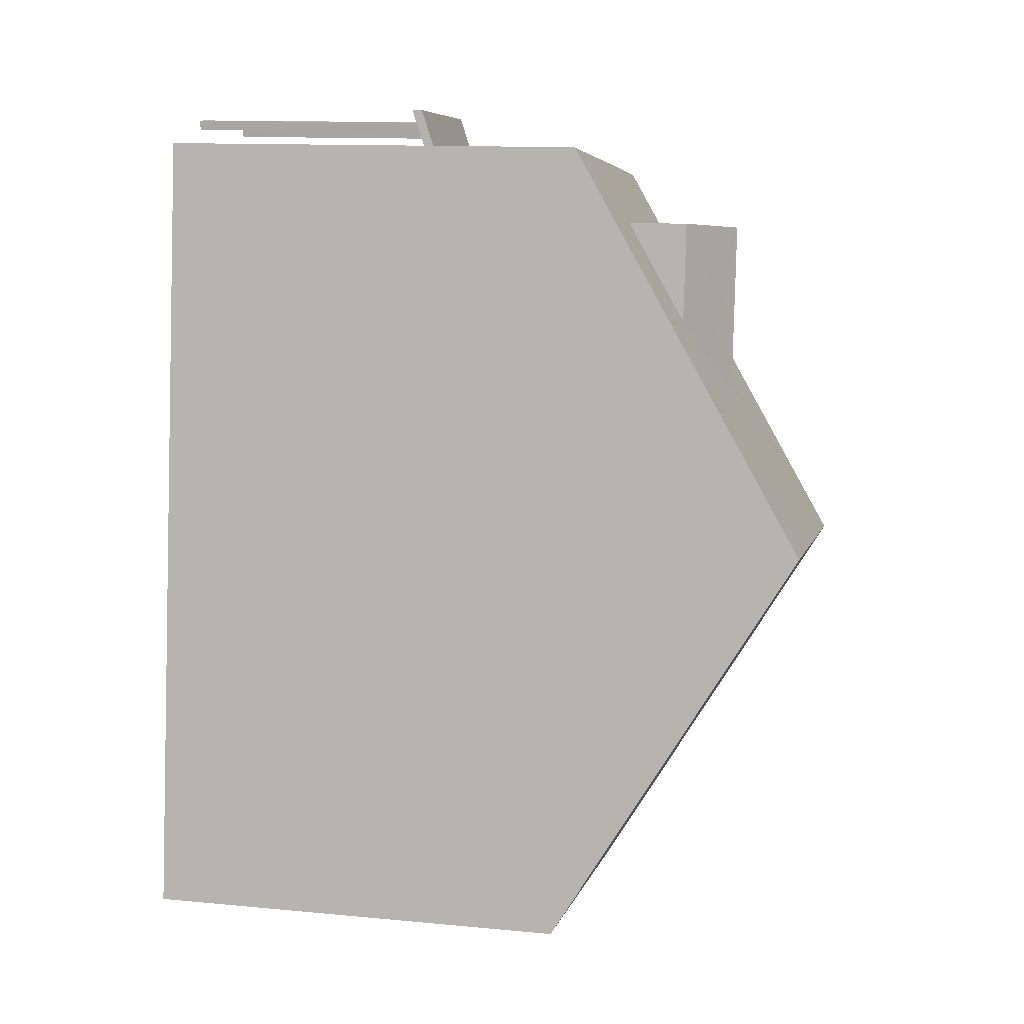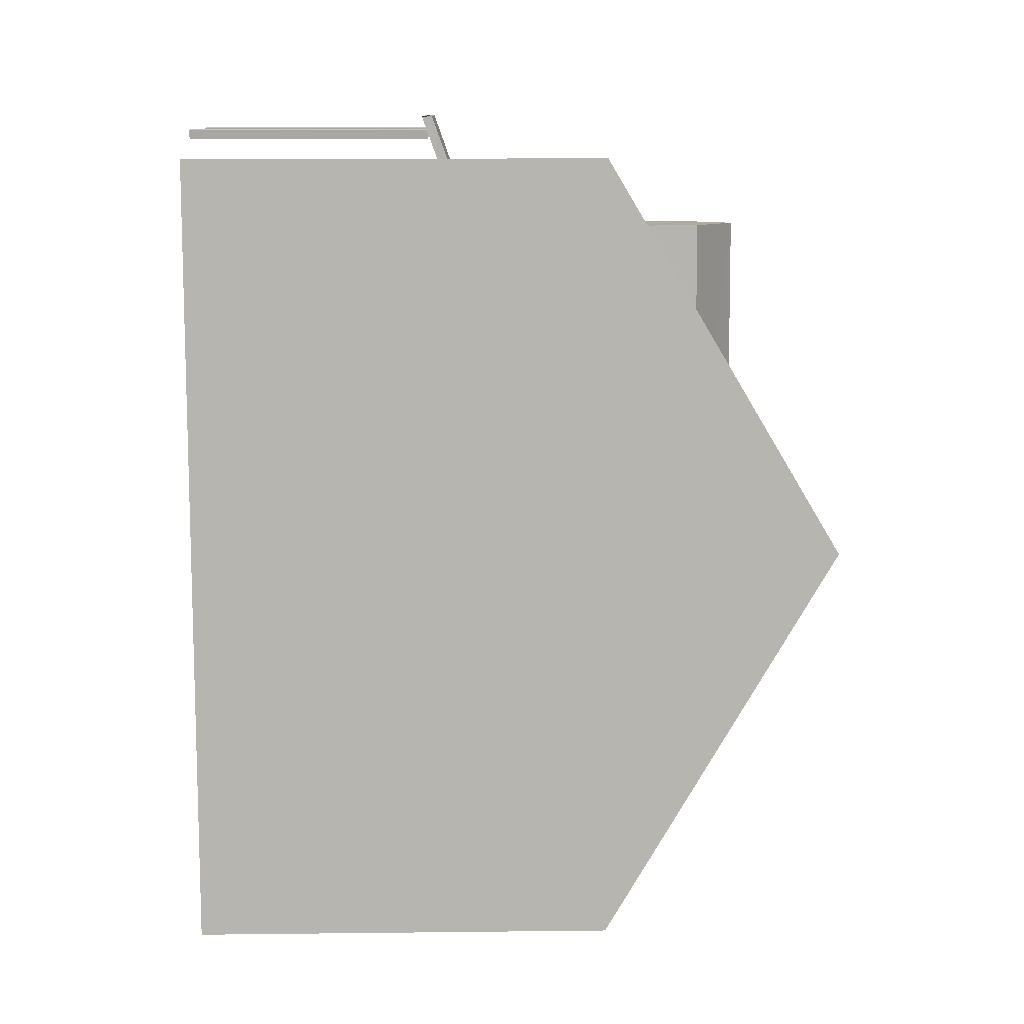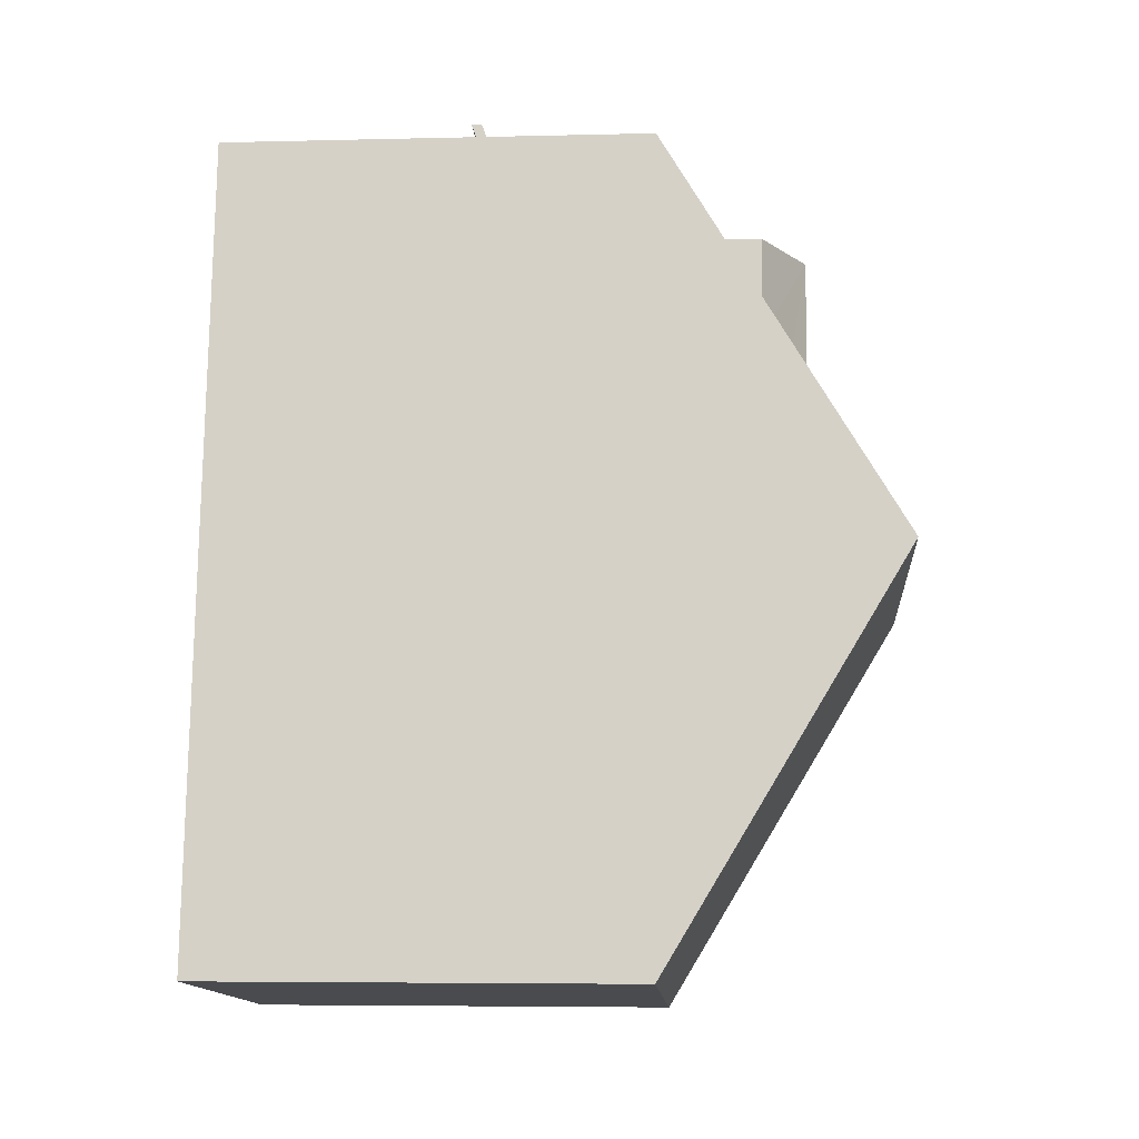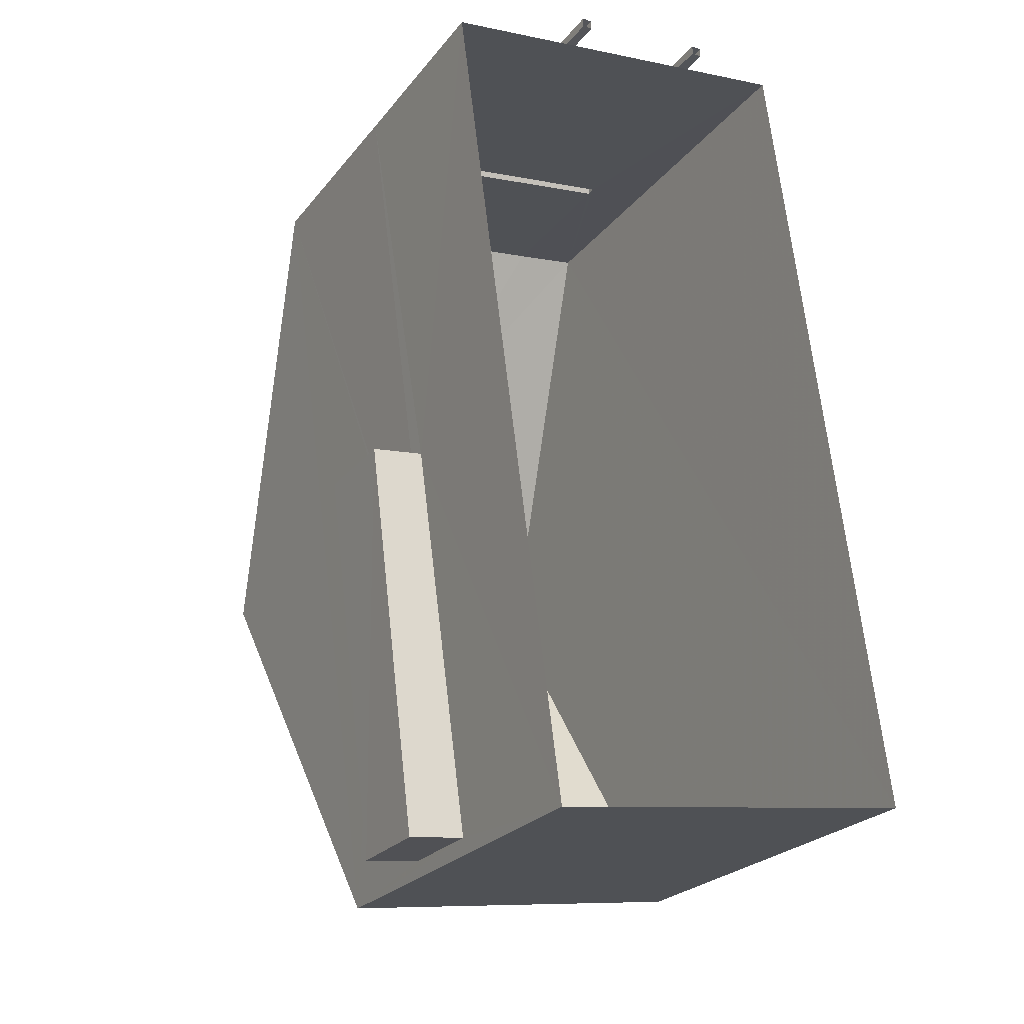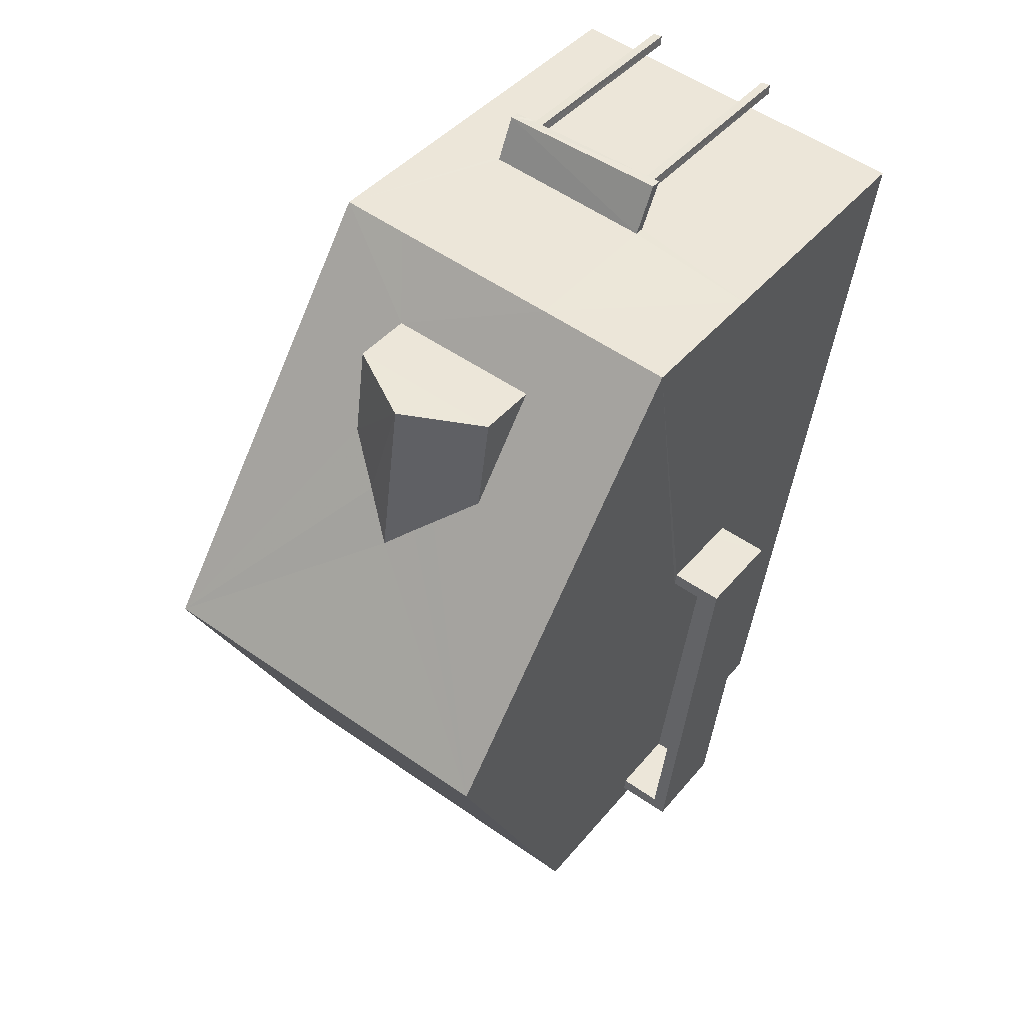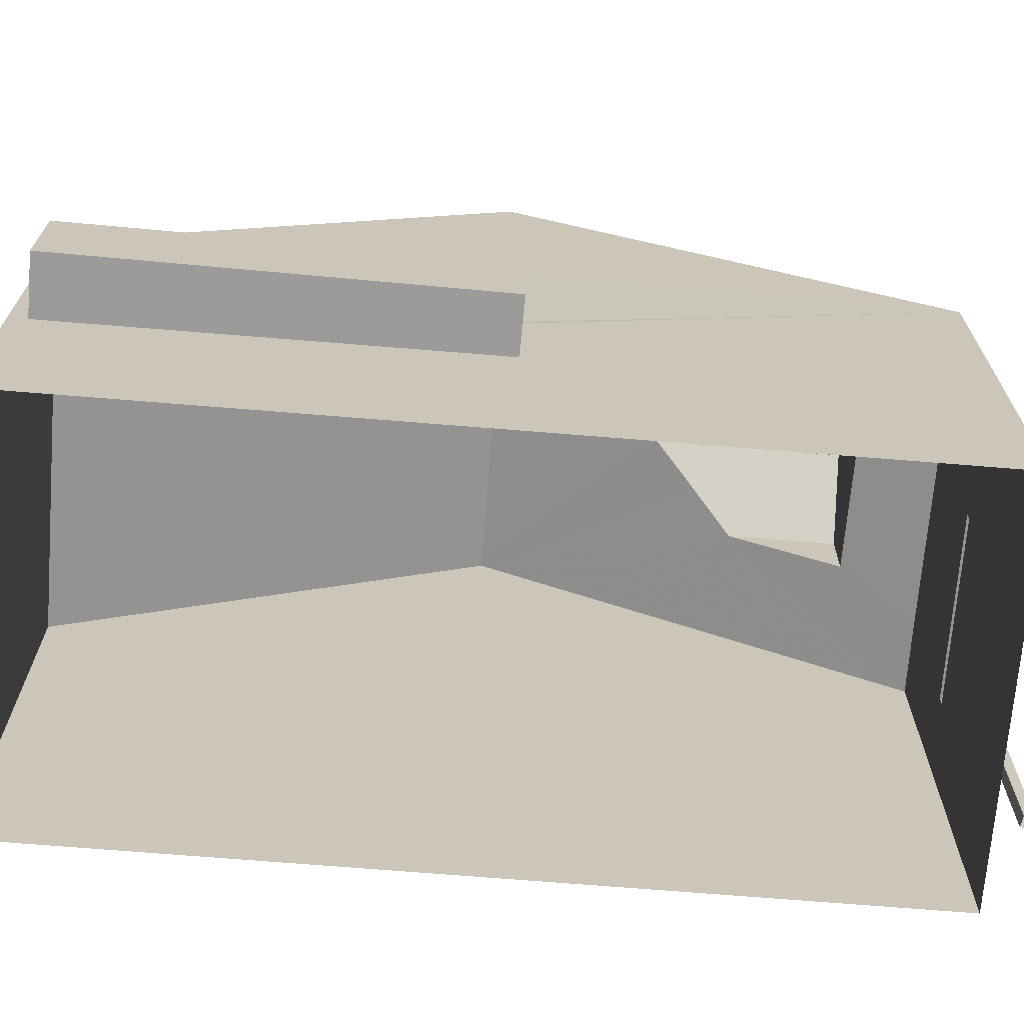
<metadata>
{"format":"obj","ext":"obj","renderer":"f3d","projection":"perspective","resolution":1024,"background":"white","views":[{"elev":12.8,"azim":-77.6,"up":"+Y"},{"elev":16.8,"azim":-91.3,"up":"+Y"},{"elev":-6.2,"azim":-85.7,"up":"+Y"},{"elev":-24.2,"azim":151.5,"up":"+Y"},{"elev":41.7,"azim":35.8,"up":"+Y"},{"elev":-69.6,"azim":77.7,"up":"+Z"}]}
</metadata>
<code>
v -8.916e+04 -9.99e+04 5.403
v -8.916e+04 -9.99e+04 5.403
v -8.916e+04 -9.99e+04 5.403
v -8.916e+04 -9.99e+04 5.403
v -8.916e+04 -9.99e+04 5.403
v -8.916e+04 -9.99e+04 5.403
v -8.916e+04 -9.99e+04 5.403
v -8.916e+04 -9.99e+04 5.403
v -8.916e+04 -9.99e+04 5.403
v -8.916e+04 -9.992e+04 5.404
v -8.917e+04 -9.992e+04 5.404
v -8.916e+04 -9.99e+04 5.402
v -8.916e+04 -9.99e+04 8.895
v -8.916e+04 -9.99e+04 8.895
v -8.916e+04 -9.99e+04 8.956
v -8.916e+04 -9.99e+04 8.96
v -8.916e+04 -9.99e+04 8.894
v -8.916e+04 -9.99e+04 8.895
v -8.916e+04 -9.99e+04 9.117
v -8.916e+04 -9.99e+04 8.981
v -8.916e+04 -9.99e+04 8.981
v -8.916e+04 -9.99e+04 9.149
v -8.916e+04 -9.99e+04 8.957
v -8.916e+04 -9.99e+04 8.896
v -8.916e+04 -9.99e+04 8.896
v -8.916e+04 -9.99e+04 8.961
v -8.916e+04 -9.99e+04 8.986
v -8.916e+04 -9.99e+04 8.986
v -8.916e+04 -9.991e+04 8.096
v -8.916e+04 -9.991e+04 8.096
v -8.916e+04 -9.992e+04 8.097
v -8.916e+04 -9.992e+04 8.097
v -8.916e+04 -9.99e+04 9.299
v -8.916e+04 -9.99e+04 9.046
v -8.916e+04 -9.99e+04 9.044
v -8.916e+04 -9.99e+04 9.267
v -8.916e+04 -9.991e+04 13.09
v -8.916e+04 -9.99e+04 13.75
v -8.916e+04 -9.99e+04 13.09
v -8.916e+04 -9.991e+04 13.43
v -8.916e+04 -9.991e+04 8.396
v -8.916e+04 -9.992e+04 8.397
v -8.916e+04 -9.991e+04 8.396
v -8.916e+04 -9.992e+04 8.397
v -8.916e+04 -9.992e+04 11.62
v -8.916e+04 -9.991e+04 15.11
v -8.917e+04 -9.992e+04 11.62
v -8.916e+04 -9.992e+04 9.497
v -8.916e+04 -9.992e+04 9.497
v -8.916e+04 -9.992e+04 9.497
v -8.916e+04 -9.991e+04 9.496
v -8.916e+04 -9.991e+04 9.496
v -8.916e+04 -9.991e+04 9.496
v -8.916e+04 -9.992e+04 9.497
v -8.916e+04 -9.991e+04 9.496
v -8.916e+04 -9.99e+04 8.986
v -8.916e+04 -9.99e+04 8.986
v -8.916e+04 -9.991e+04 13.09
v -8.916e+04 -9.99e+04 13.09
v -8.916e+04 -9.991e+04 13.4
v -8.916e+04 -9.991e+04 13.75
v -8.916e+04 -9.991e+04 13.54
v -8.916e+04 -9.991e+04 15.11
v -8.916e+04 -9.99e+04 11.62
v -8.916e+04 -9.991e+04 12.6
v -8.916e+04 -9.99e+04 8.981
v -8.916e+04 -9.99e+04 8.981
v -8.916e+04 -9.99e+04 11.62
v -8.916e+04 -9.99e+04 12.21
v -8.916e+04 -9.99e+04 11.62
v -8.916e+04 -9.99e+04 12.2
v -8.916e+04 -9.99e+04 11.62
v -8.916e+04 -9.991e+04 8.396
v -8.916e+04 -9.99e+04 8.396
v -8.916e+04 -9.99e+04 9.496
f 1 2 3
f 1 4 2
f 5 6 7
f 5 8 6
f 9 10 11
f 9 12 10
f 13 14 15
f 16 17 18
f 19 17 20
f 21 22 19
f 23 24 25
f 14 26 21
f 25 22 27
f 20 17 16
f 26 28 21
f 15 14 21
f 21 19 20
f 23 25 27
f 27 22 28
f 22 21 28
f 29 30 31
f 32 29 31
f 26 14 24
f 23 26 24
f 16 18 13
f 15 16 13
f 33 34 35
f 36 33 35
f 37 38 39
f 37 40 38
f 41 42 43
f 41 44 42
f 45 46 47
f 48 49 50
f 51 52 53
f 54 49 48
f 55 51 49
f 51 55 52
f 55 49 54
f 27 56 57
f 27 28 56
f 58 59 60
f 61 62 38
f 60 59 38
f 62 60 38
f 63 62 61
f 63 61 46
f 37 64 46
f 37 65 64
f 40 37 46
f 61 40 46
f 63 46 45
f 40 61 38
f 21 66 67
f 21 20 66
f 68 64 69
f 68 69 70
f 70 71 72
f 62 63 60
f 58 63 72
f 64 65 69
f 60 63 58
f 71 58 72
f 70 69 71
f 22 25 34
f 33 22 34
f 57 6 8
f 57 56 6
f 2 66 16
f 2 16 3
f 66 20 16
f 44 49 42
f 44 50 49
f 6 56 26
f 6 26 7
f 56 28 26
f 64 9 11
f 47 64 11
f 73 74 75
f 52 73 75
f 55 30 73
f 55 73 52
f 30 29 73
f 67 2 4
f 67 66 2
f 69 59 71
f 69 39 59
f 41 43 51
f 53 41 51
f 1 15 4
f 4 15 67
f 15 21 67
f 70 72 75
f 19 9 64
f 36 64 68
f 9 22 12
f 22 74 12
f 75 74 22
f 33 70 75
f 75 22 33
f 22 9 19
f 64 36 19
f 45 47 11
f 10 45 11
f 51 43 42
f 49 51 42
f 46 64 47
f 33 68 70
f 33 36 68
f 71 59 58
f 38 59 39
f 30 54 31
f 30 55 54
f 19 35 17
f 19 36 35
f 23 5 7
f 26 23 7
f 48 31 54
f 48 32 31
f 15 1 3
f 16 15 3
f 14 13 35
f 34 24 14
f 25 24 34
f 18 17 35
f 13 18 35
f 34 14 35
f 65 37 39
f 69 65 39
f 5 23 8
f 8 23 57
f 23 27 57
f 72 45 53
f 75 72 52
f 74 29 12
f 45 10 32
f 73 29 74
f 29 10 12
f 52 72 53
f 44 41 53
f 29 32 10
f 32 48 45
f 53 50 44
f 48 50 45
f 53 45 50
f 63 45 72

</code>
